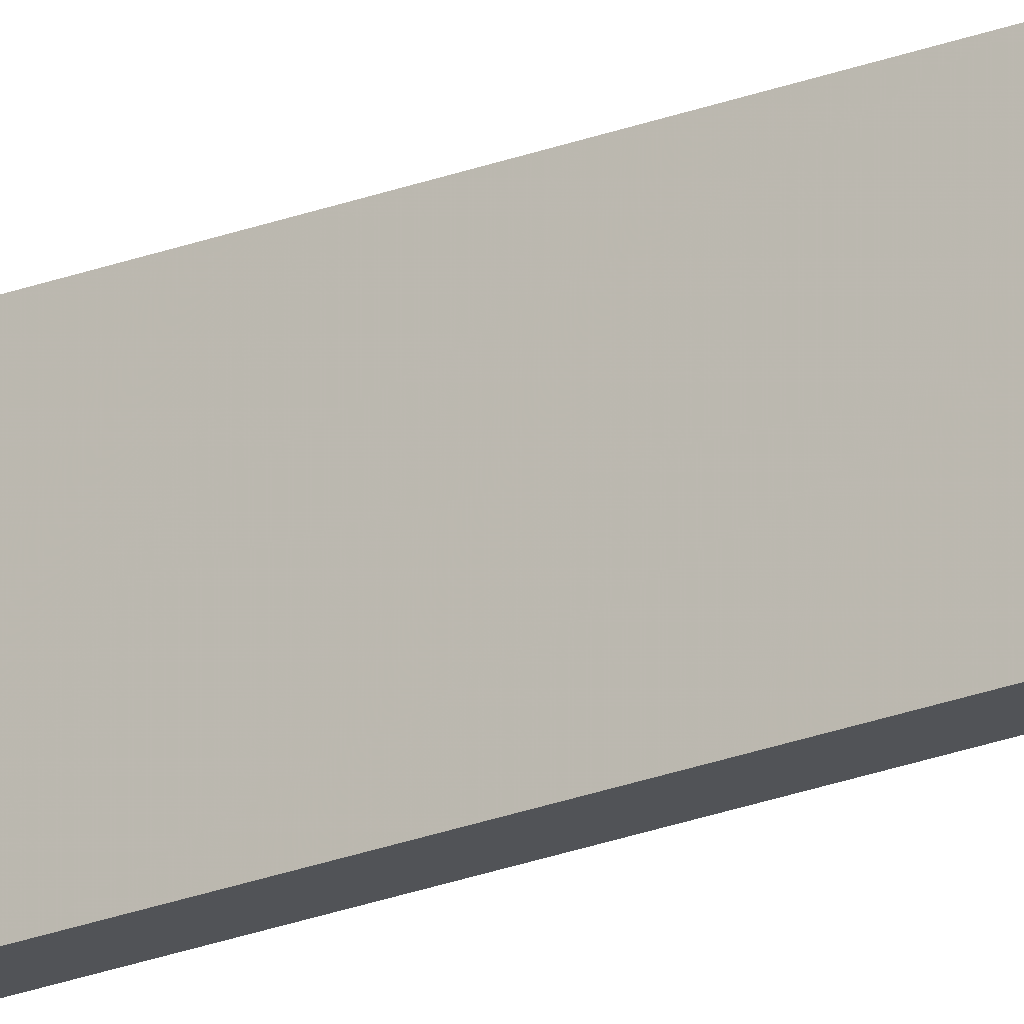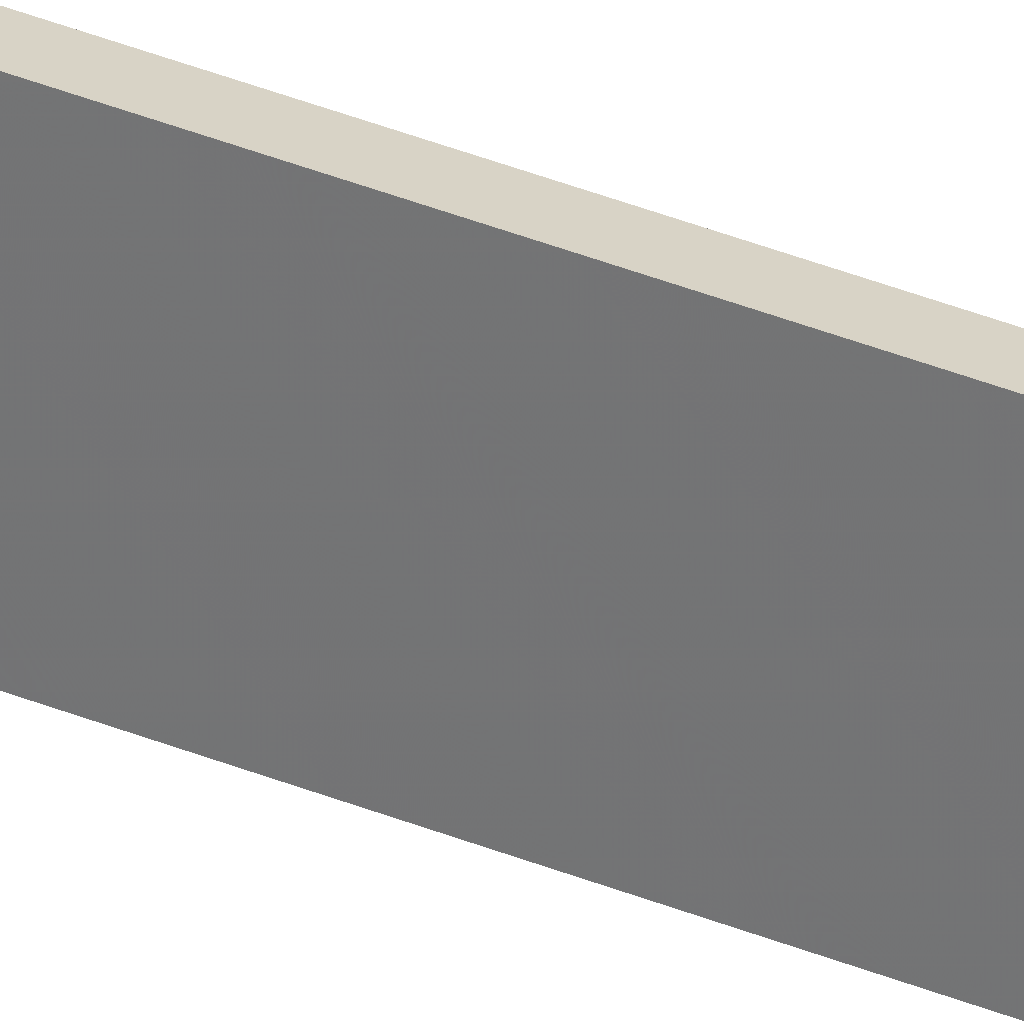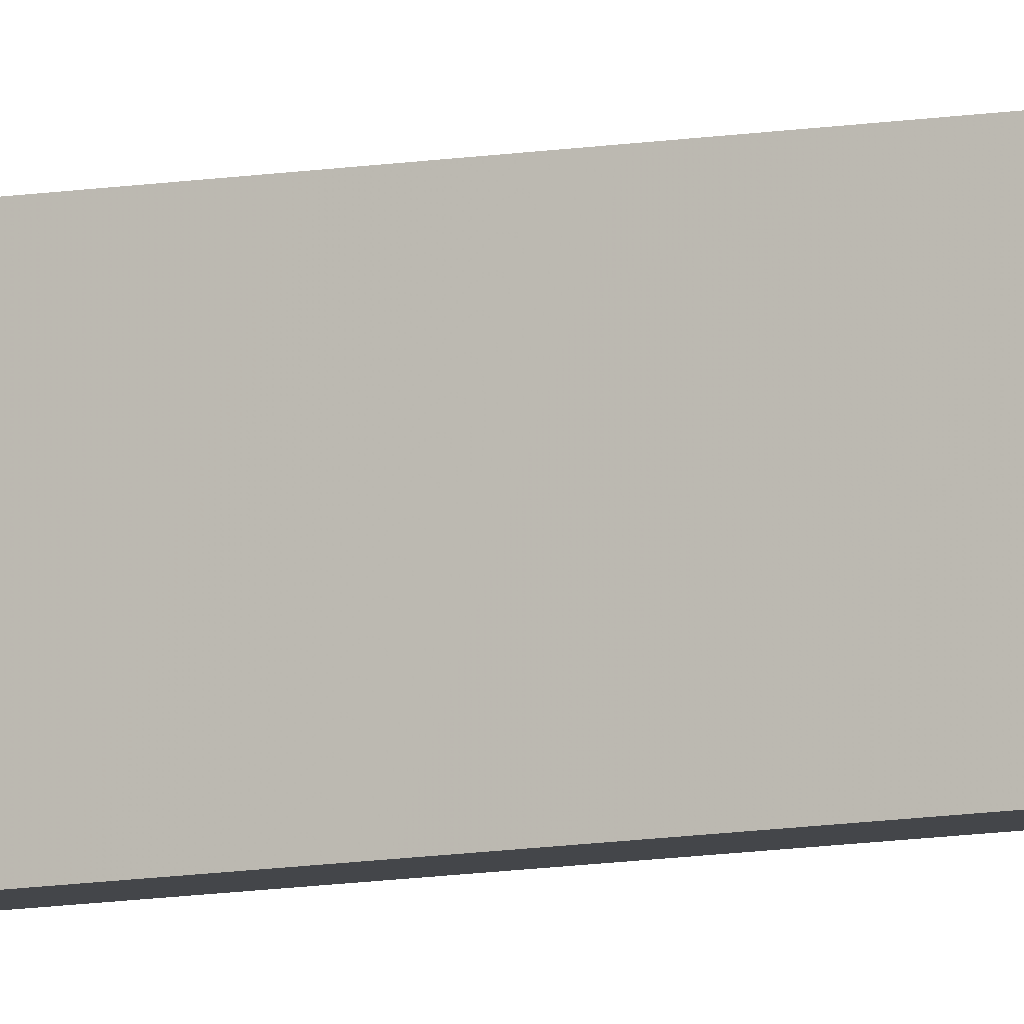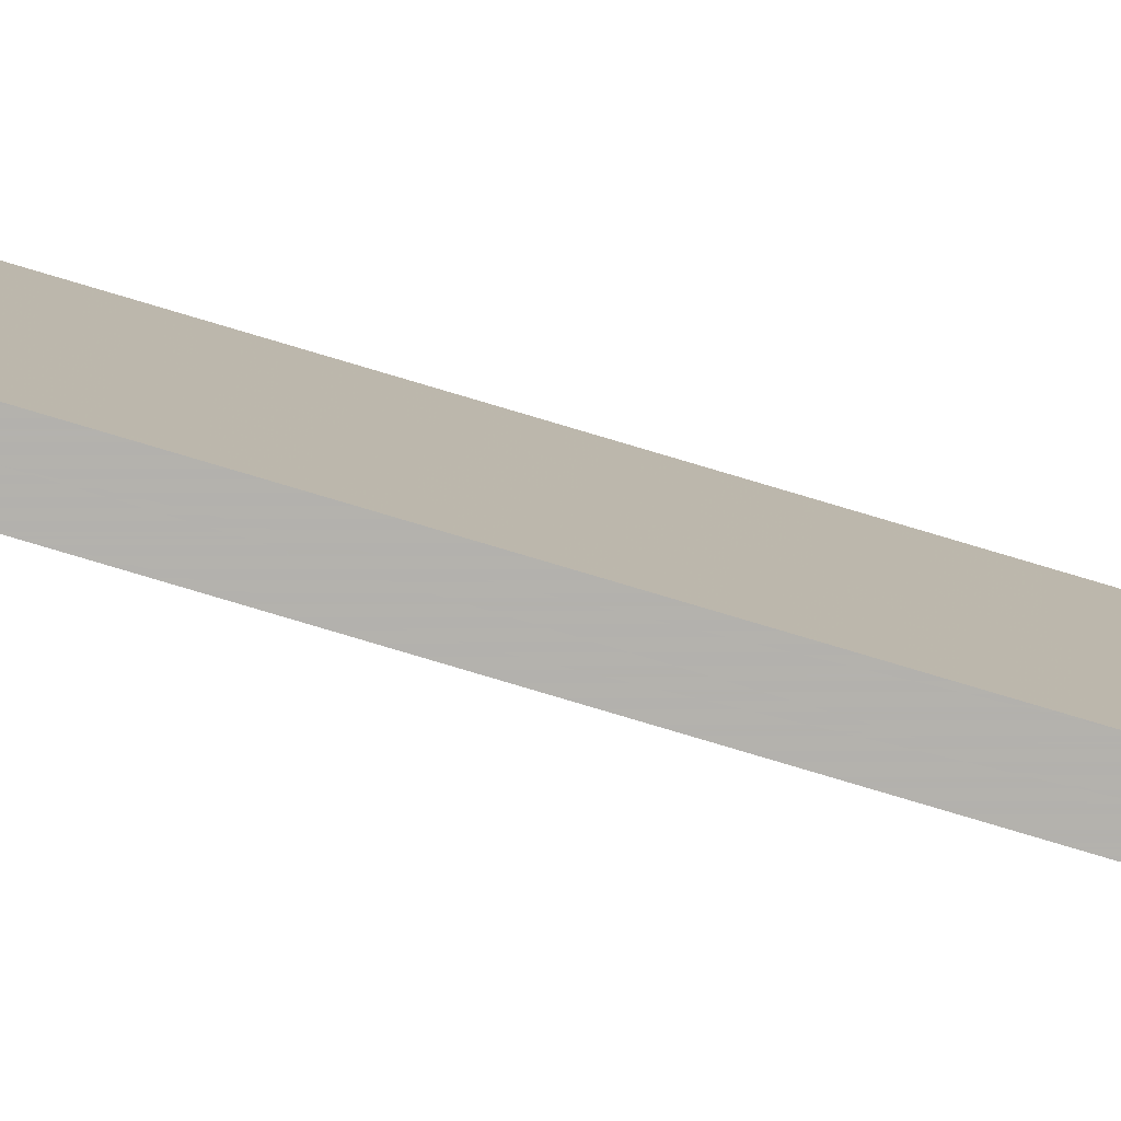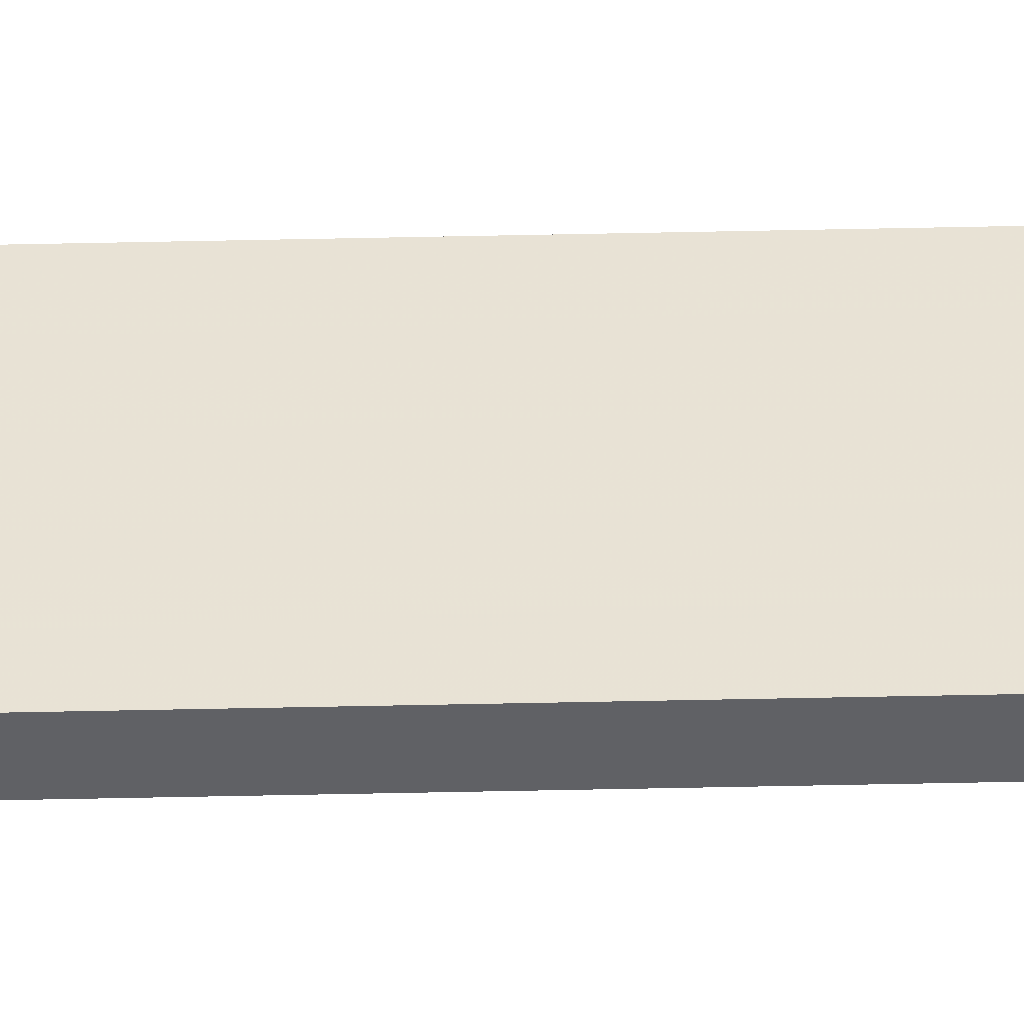
<metadata>
{"format":"obj","ext":"obj","renderer":"f3d","projection":"perspective","resolution":1024,"background":"white","views":[{"elev":-21.7,"azim":-54.7,"up":"+Z"},{"elev":28.0,"azim":-55.8,"up":"+Z"},{"elev":-9.5,"azim":-63.8,"up":"+Z"},{"elev":-79.4,"azim":-106.6,"up":"+Z"},{"elev":-48.4,"azim":91.4,"up":"+Z"}]}
</metadata>
<code>
v 0.01055 -3.9 0.0375
v 0.023 -3.9 0.0375
v 0.01055 -3.9 -0.0375
v 0.023 -3.9 -0.0375
v 0.01055 -0.8 0.0375
v 0.023 -0.8 0.0375
v 0.01055 -0.8 -0.0375
v 0.023 -0.8 -0.0375
f 1 3 4
f 4 2 1
f 5 6 8
f 8 7 5
f 1 2 6
f 6 5 1
f 2 4 8
f 8 6 2
f 4 3 7
f 7 8 4
f 3 1 5
f 5 7 3

</code>
